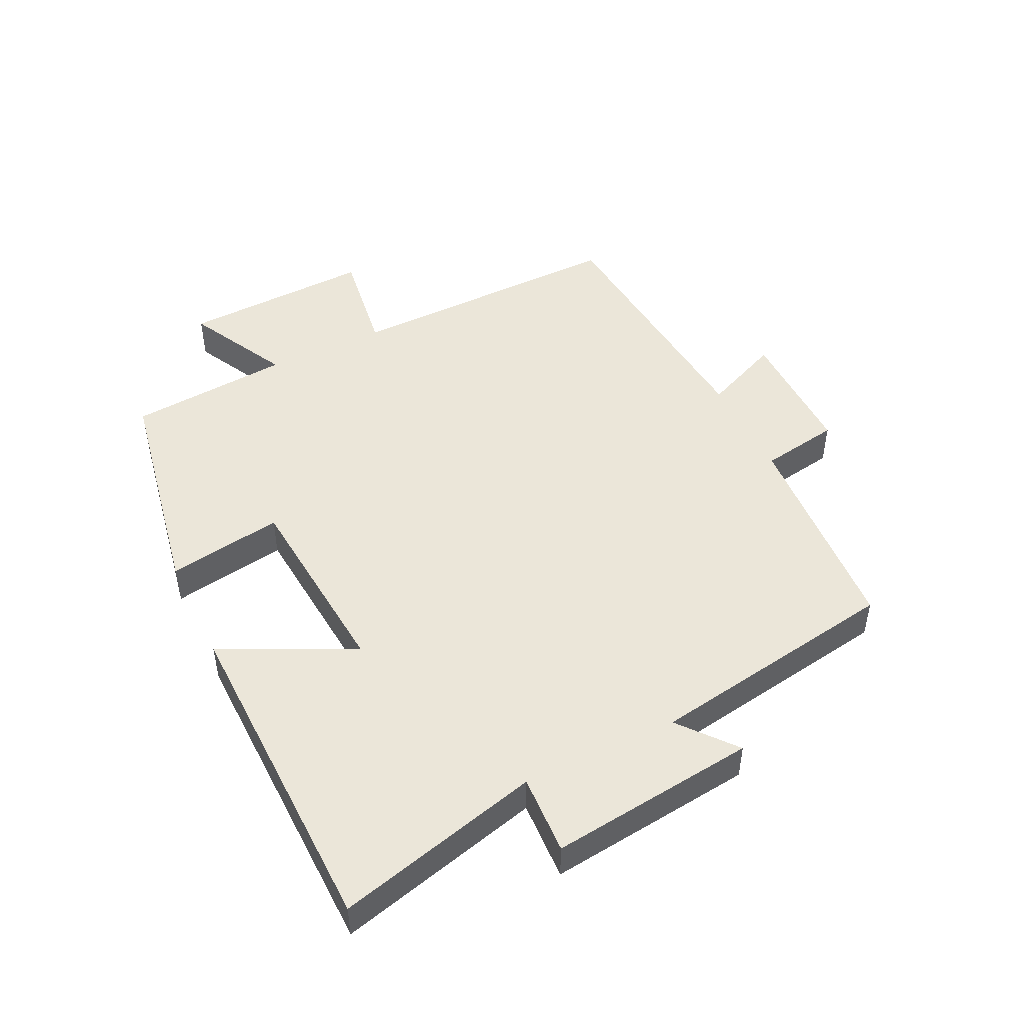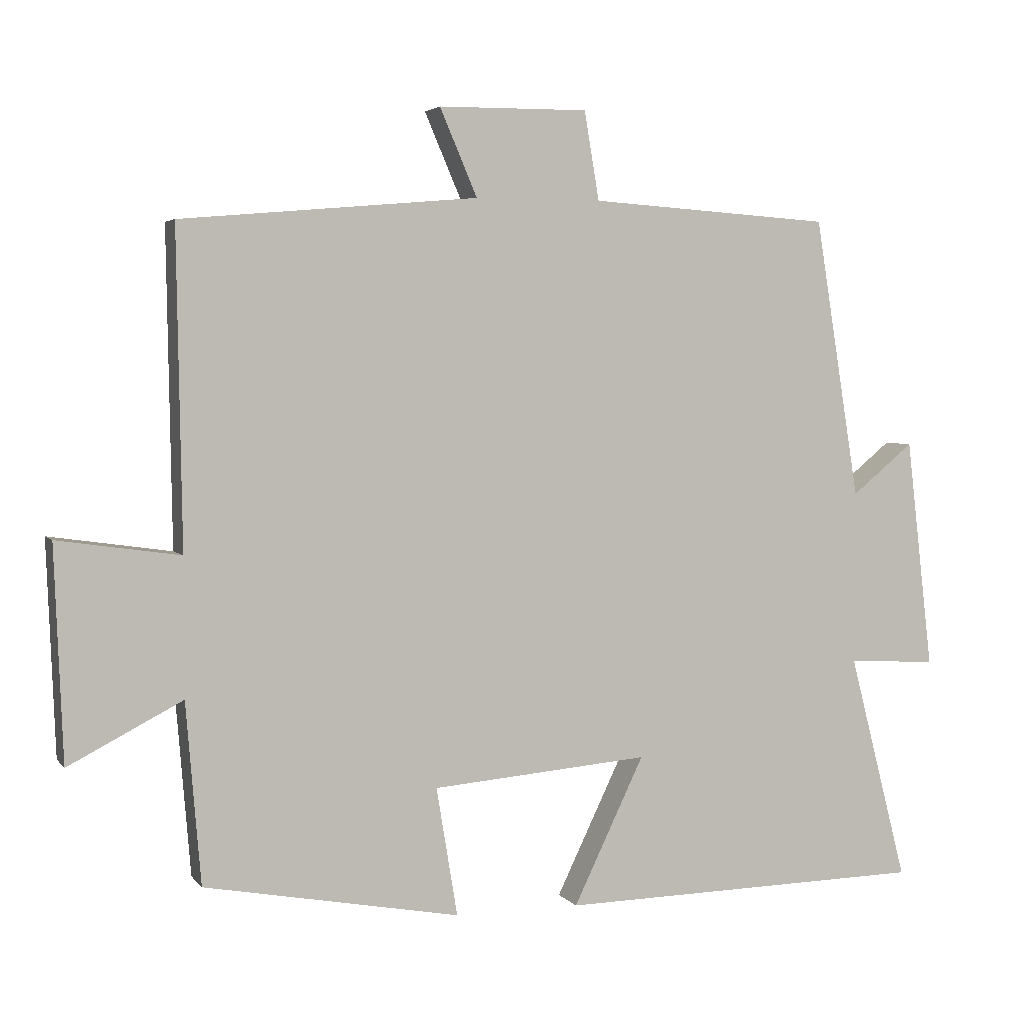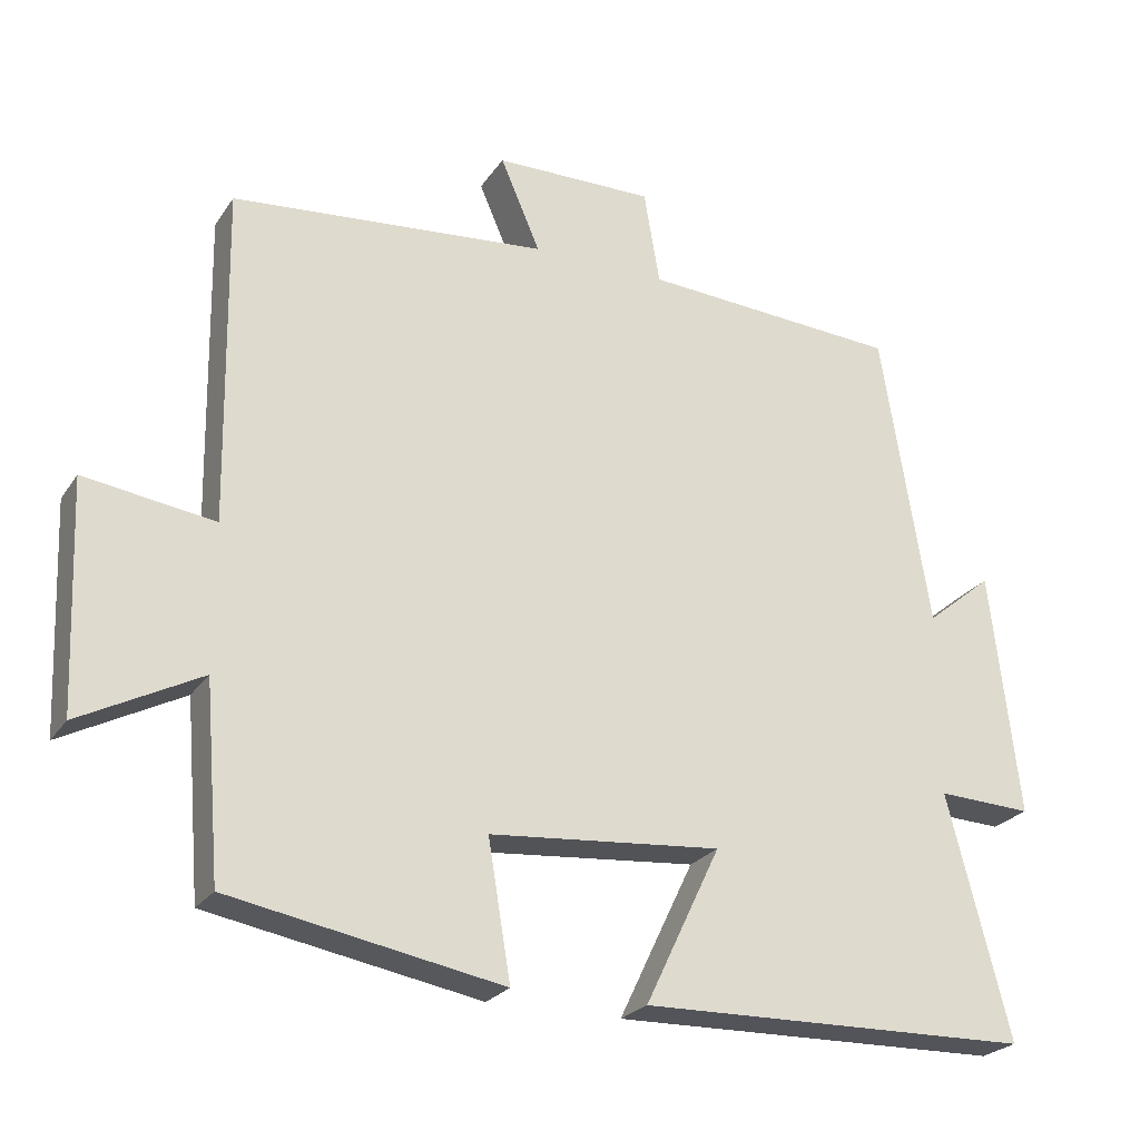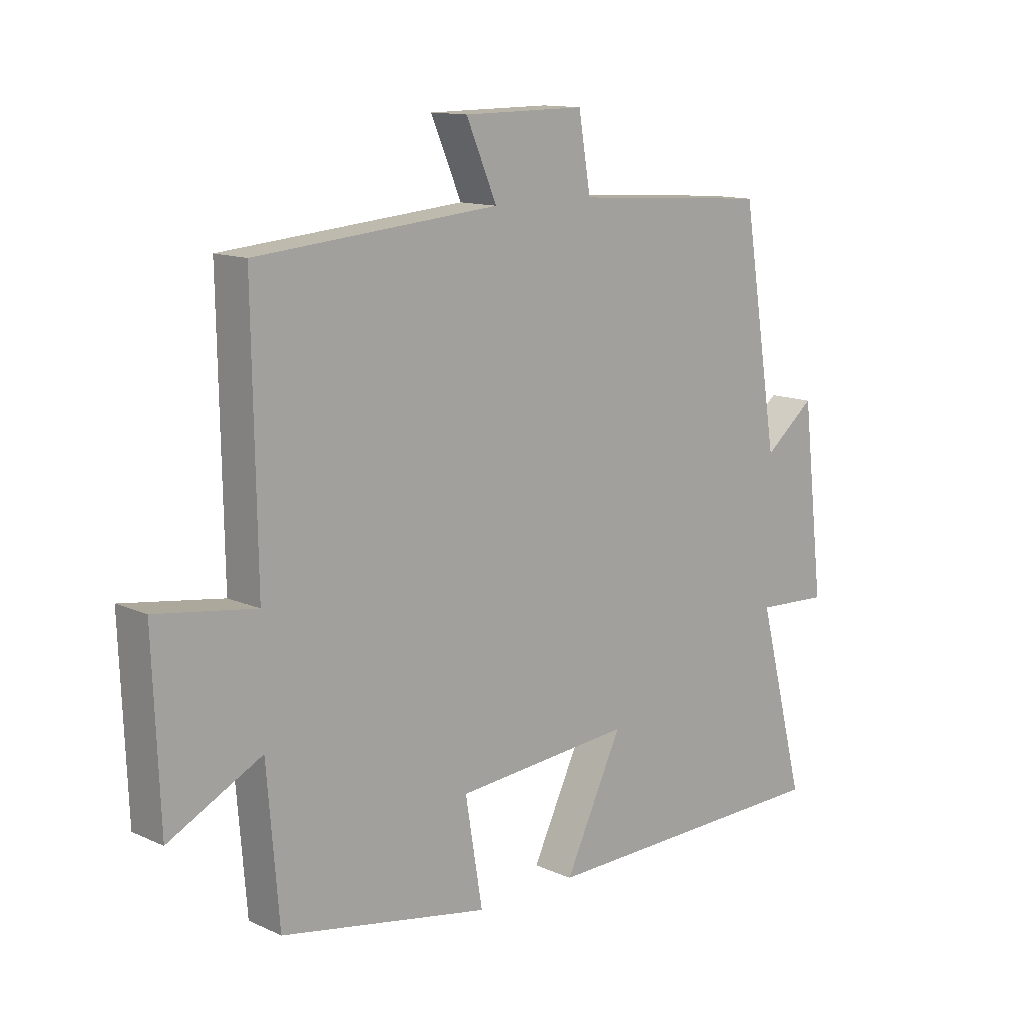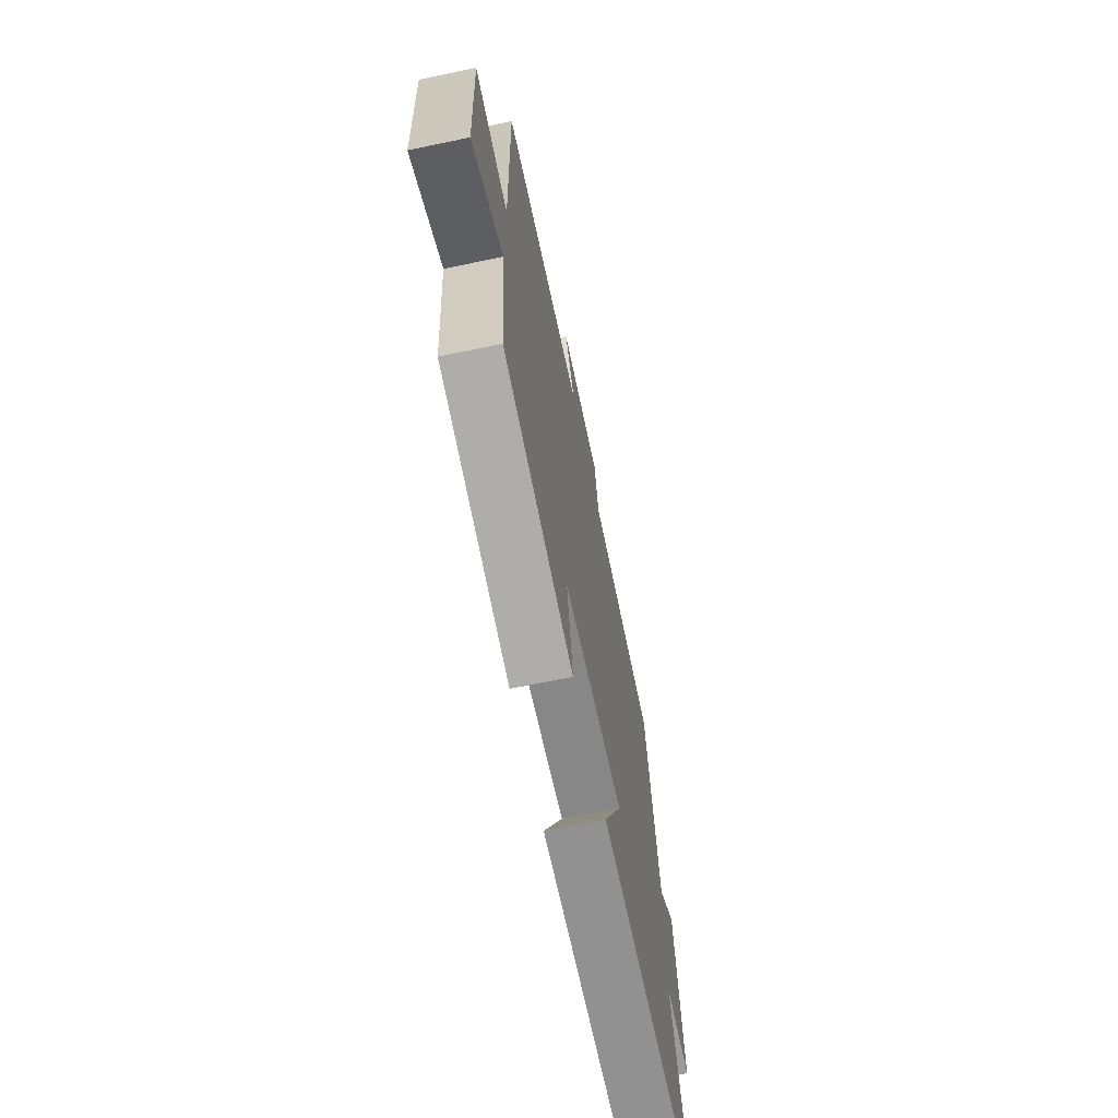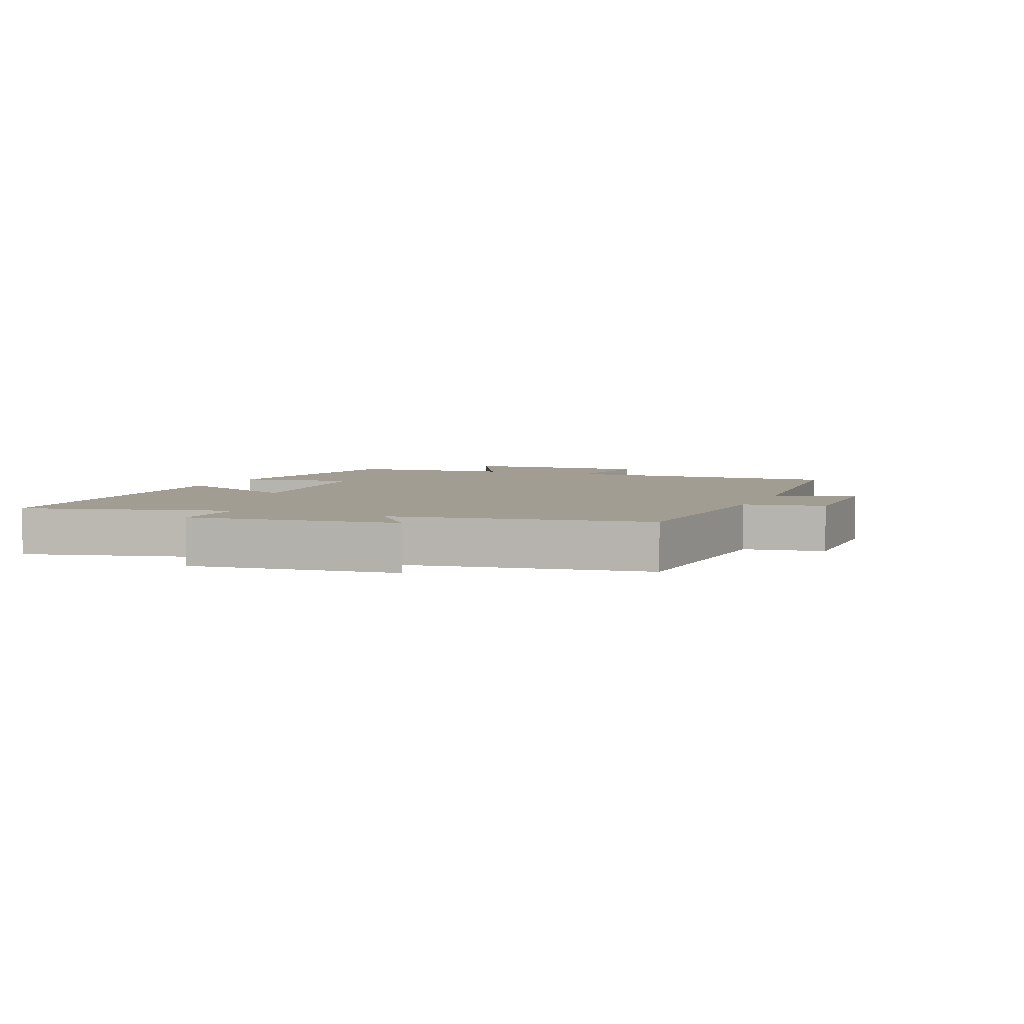
<metadata>
{"format":"obj","ext":"obj","renderer":"f3d","projection":"perspective","resolution":1024,"background":"white","views":[{"elev":47.9,"azim":-115.9,"up":"+Y"},{"elev":3.8,"azim":160.8,"up":"+Z"},{"elev":-24.3,"azim":154.3,"up":"+Z"},{"elev":12.7,"azim":136.1,"up":"+Z"},{"elev":-67.2,"azim":101.8,"up":"+Z"},{"elev":4.8,"azim":-67.4,"up":"+Y"}]}
</metadata>
<code>
v 0.479 0.07 -0.433
v 0.117 0.07 -0.5
v 0.147 0.07 -0.318
v -0.161 0.07 -0.292
v -0.061 0.07 -0.5
v -0.583 0.07 -0.49
v -0.5 0.07 -0.168
v -0.626 0.07 -0.174
v -0.588 0.07 0.152
v -0.5 0.07 0.08
v -0.436 0.07 0.477
v -0.093 0.07 0.5
v -0.072 0.07 0.625
v 0.14 0.07 0.623
v 0.087 0.07 0.5
v 0.507 0.07 0.463
v 0.5 0.07 0.017
v 0.673 0.07 0.042
v 0.661 0.07 -0.26
v 0.5 0.07 -0.177
v 0.479 0 -0.433
v 0.117 0 -0.5
v 0.147 0 -0.318
v -0.161 0 -0.292
v -0.061 0 -0.5
v -0.583 0 -0.49
v -0.5 0 -0.168
v -0.626 0 -0.174
v -0.588 0 0.152
v -0.5 0 0.08
v -0.436 0 0.477
v -0.093 0 0.5
v -0.072 0 0.625
v 0.14 0 0.623
v 0.087 0 0.5
v 0.507 0 0.463
v 0.5 0 0.017
v 0.673 0 0.042
v 0.661 0 -0.26
v 0.5 0 -0.177
f 17 18 19 20
f 17 20 1 2
f 15 16 17
f 12 13 14 15
f 10 11 12 15
f 10 15 17
f 7 8 9 10
f 7 10 17
f 4 5 6 7
f 3 4 7 17
f 2 3 17
f 40 39 38 37
f 22 21 40 37
f 37 36 35
f 35 34 33 32
f 35 32 31 30
f 37 35 30
f 30 29 28 27
f 37 30 27
f 27 26 25 24
f 37 27 24 23
f 37 23 22
f 1 21 22 2
f 2 22 23 3
f 3 23 24 4
f 4 24 25 5
f 5 25 26 6
f 6 26 27 7
f 7 27 28 8
f 8 28 29 9
f 9 29 30 10
f 10 30 31 11
f 11 31 32 12
f 12 32 33 13
f 13 33 34 14
f 14 34 35 15
f 15 35 36 16
f 16 36 37 17
f 17 37 38 18
f 18 38 39 19
f 19 39 40 20
f 20 40 21 1

</code>
